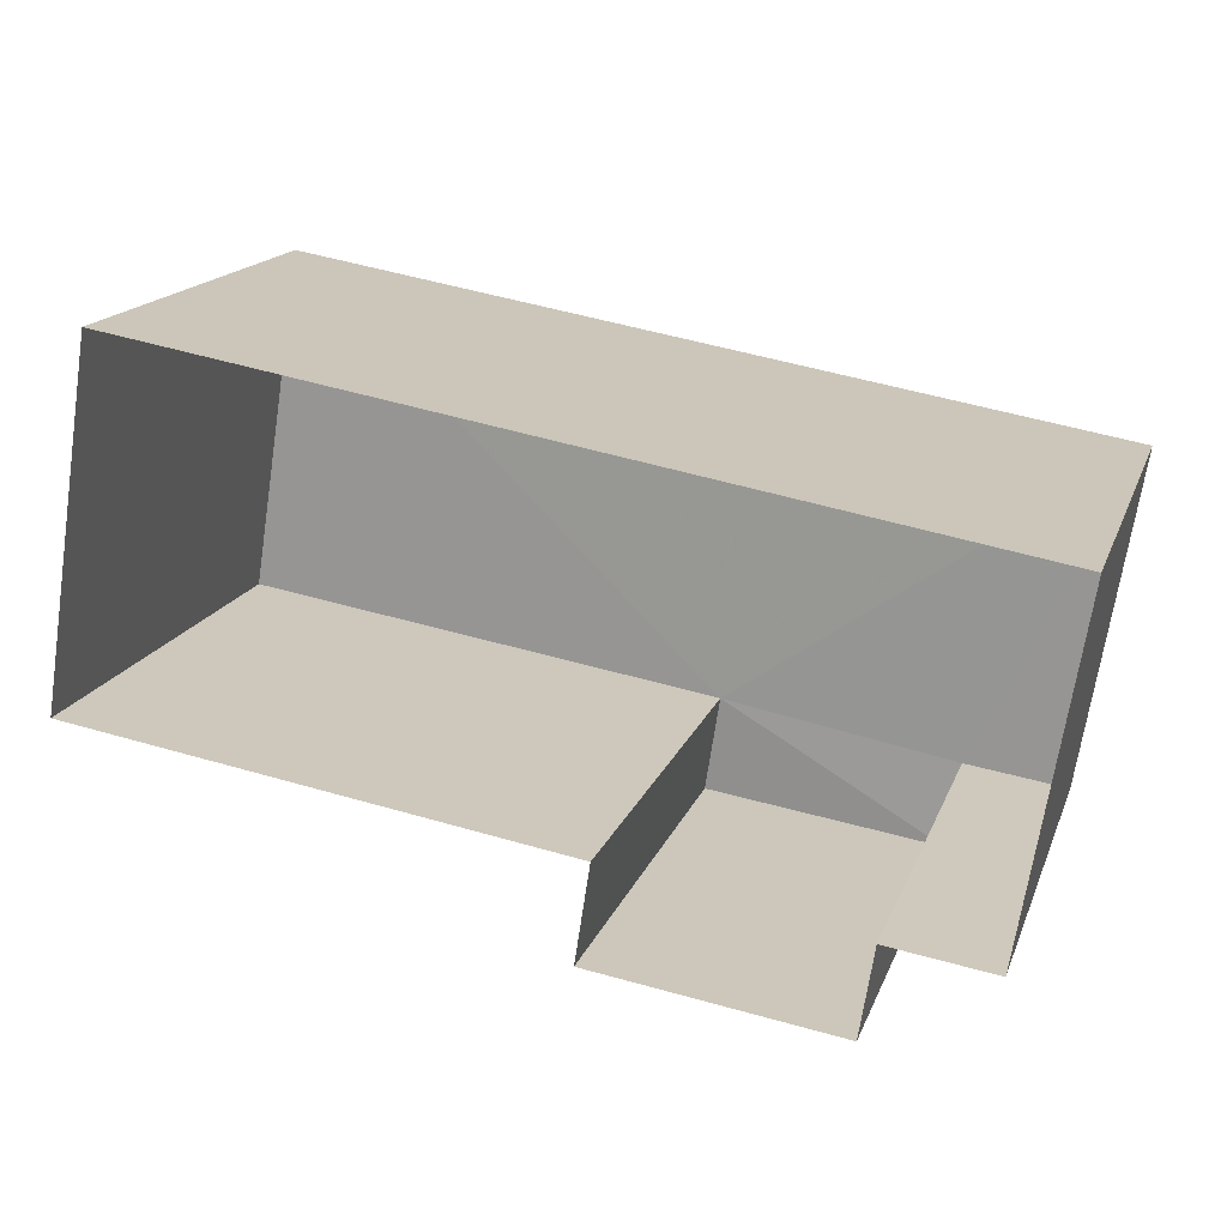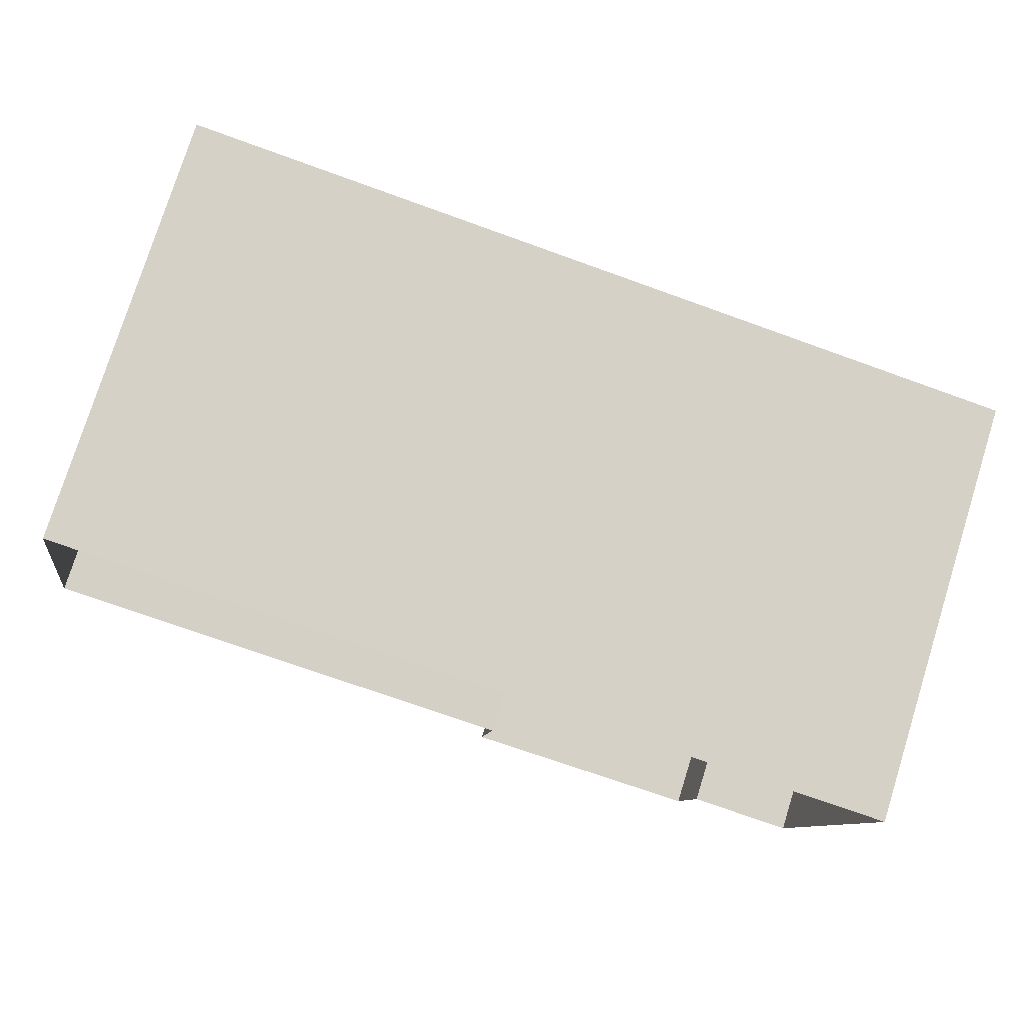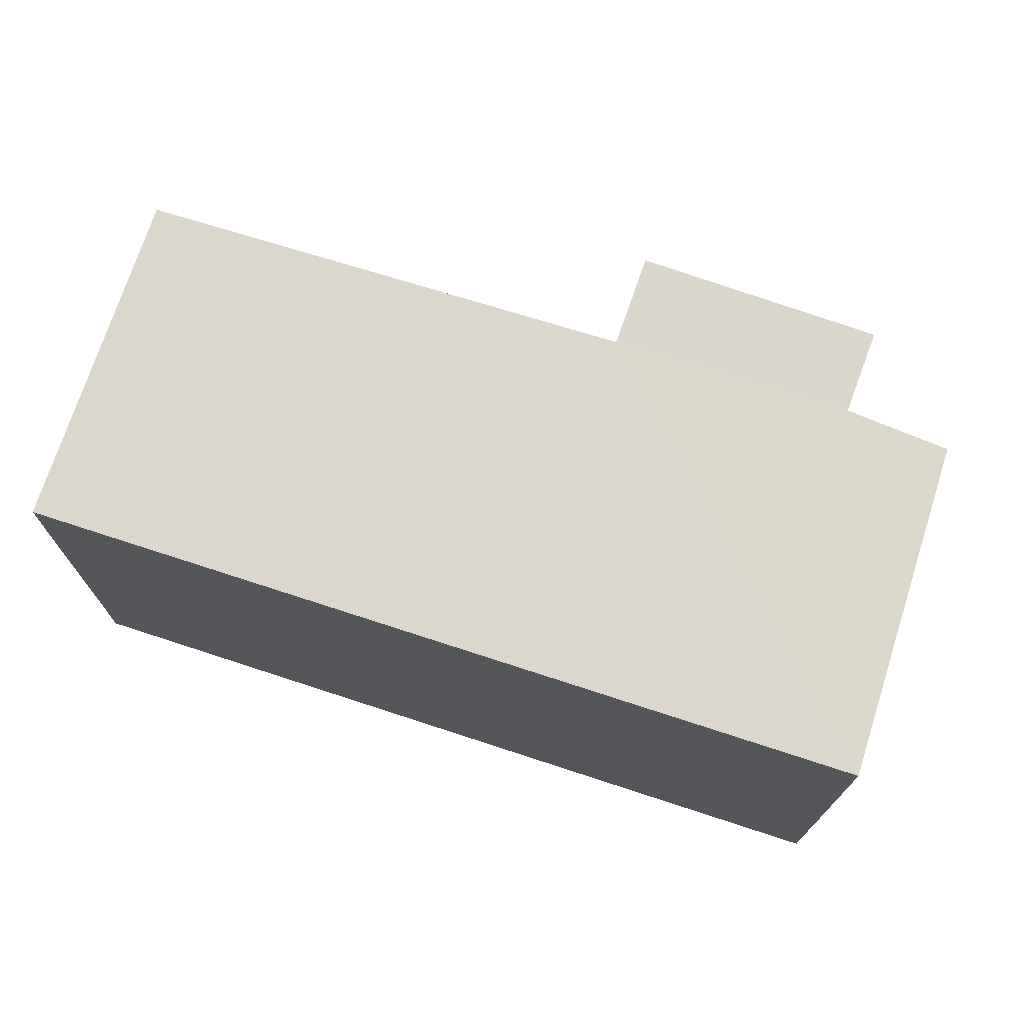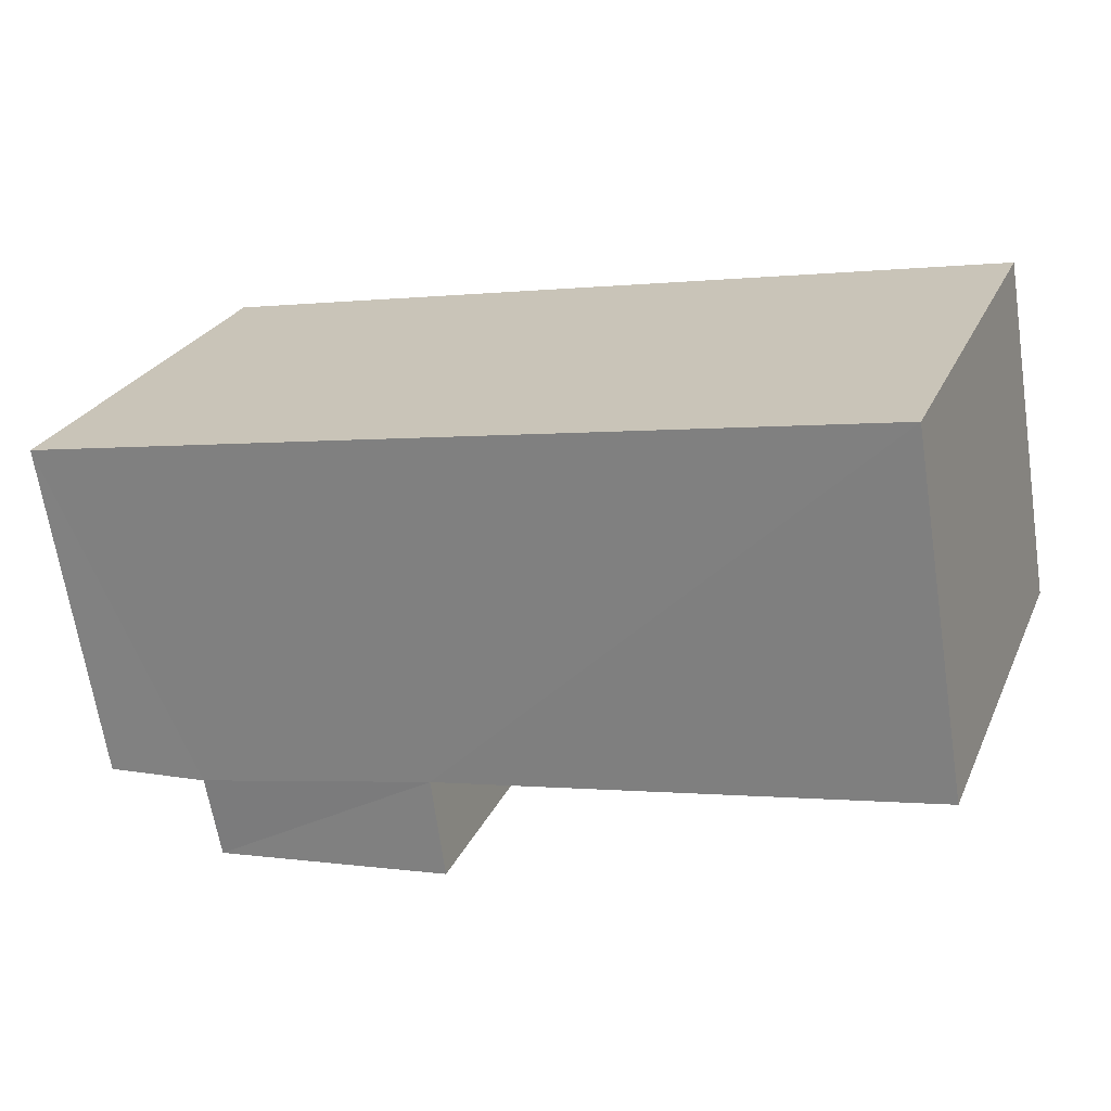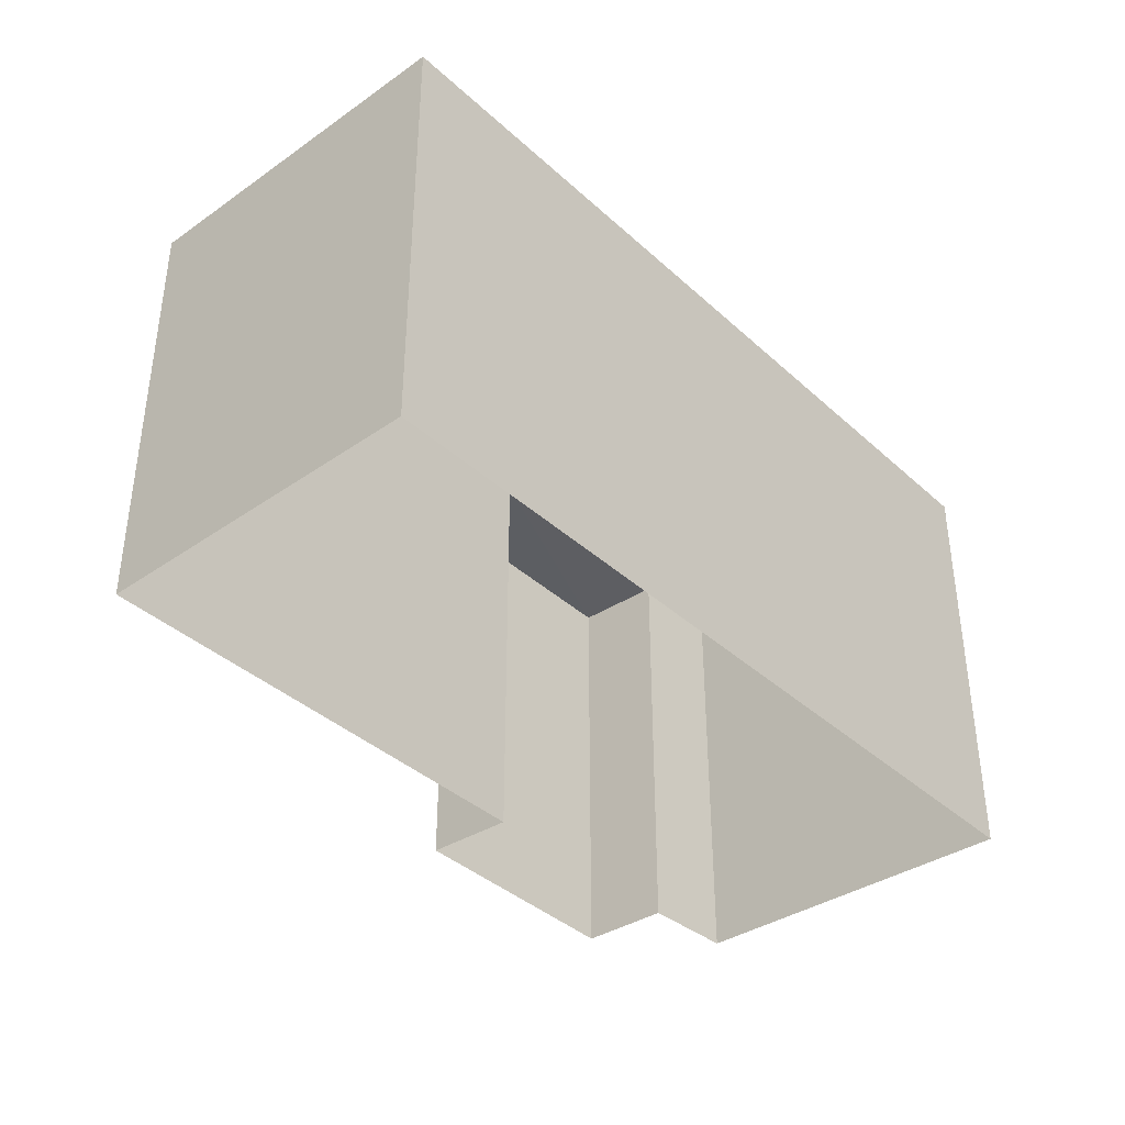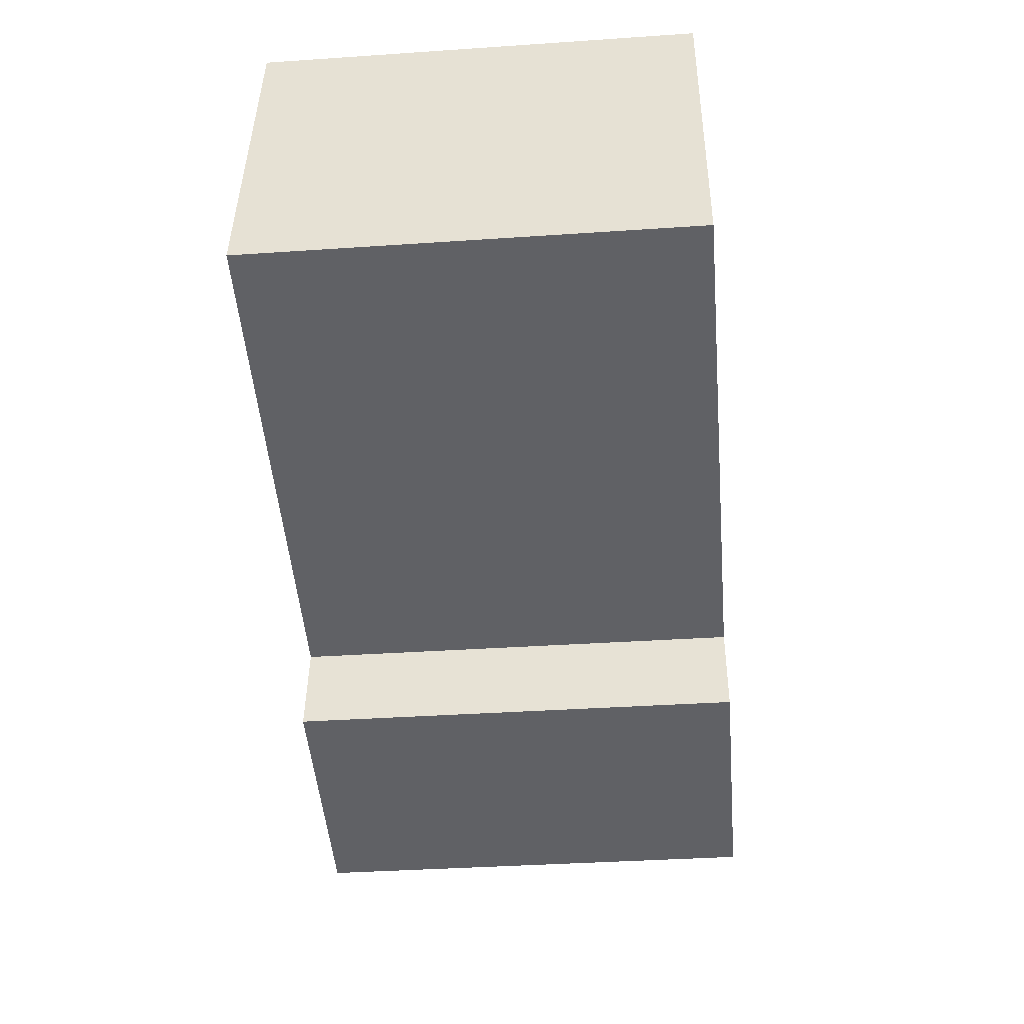
<metadata>
{"format":"obj","ext":"obj","renderer":"f3d","projection":"perspective","resolution":1024,"background":"white","views":[{"elev":17.8,"azim":-163.2,"up":"+Y"},{"elev":77.4,"azim":-162.5,"up":"+Y"},{"elev":73.0,"azim":-152.7,"up":"+Z"},{"elev":25.6,"azim":20.3,"up":"+Y"},{"elev":-38.0,"azim":140.4,"up":"+Z"},{"elev":-39.2,"azim":95.0,"up":"+Y"}]}
</metadata>
<code>
v 1.237e+05 7.849e+05 20.4
v 1.237e+05 7.849e+05 20.4
v 1.237e+05 7.849e+05 20.4
v 1.237e+05 7.849e+05 20.4
v 1.237e+05 7.849e+05 20.4
v 1.237e+05 7.849e+05 20.4
v 1.237e+05 7.849e+05 20.4
v 1.237e+05 7.849e+05 20.4
v 1.237e+05 7.849e+05 23.95
v 1.237e+05 7.849e+05 23.95
v 1.237e+05 7.849e+05 23.95
v 1.237e+05 7.849e+05 23.95
v 1.237e+05 7.849e+05 23.95
v 1.237e+05 7.849e+05 23.95
v 1.237e+05 7.849e+05 23.95
v 1.237e+05 7.849e+05 23.95
f 1 2 3
f 4 1 5
f 2 6 3
f 5 3 7
f 7 3 8
f 5 1 3
f 9 10 11
f 11 12 13
f 9 14 10
f 15 16 9
f 15 9 13
f 13 9 11
f 14 6 2
f 10 14 2
f 14 3 6
f 14 9 3
f 16 8 3
f 9 16 3
f 15 7 8
f 16 15 8
f 15 5 7
f 15 13 5
f 13 4 5
f 13 12 4
f 12 1 4
f 12 11 1
f 10 2 1
f 11 10 1

</code>
